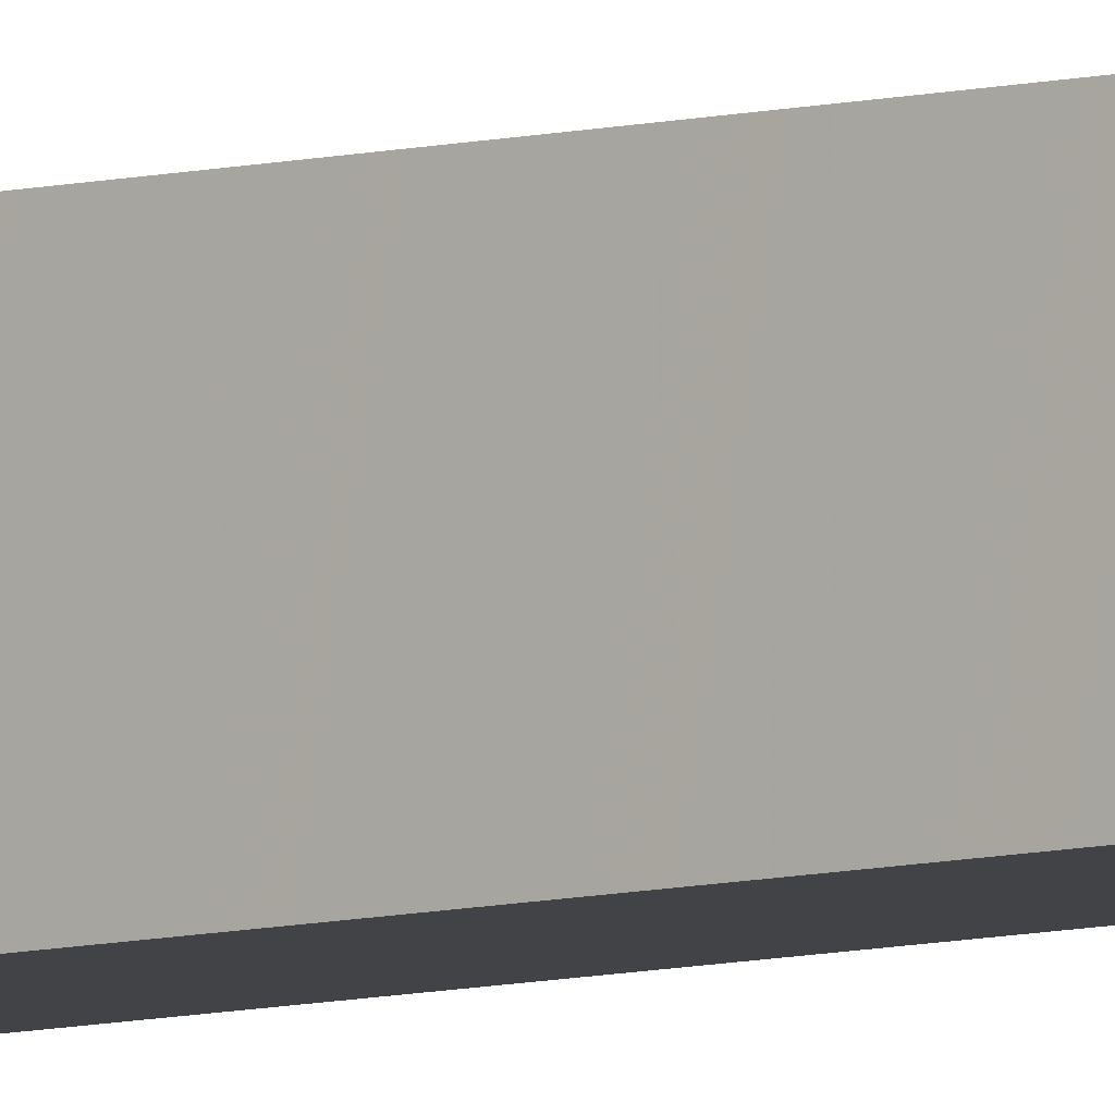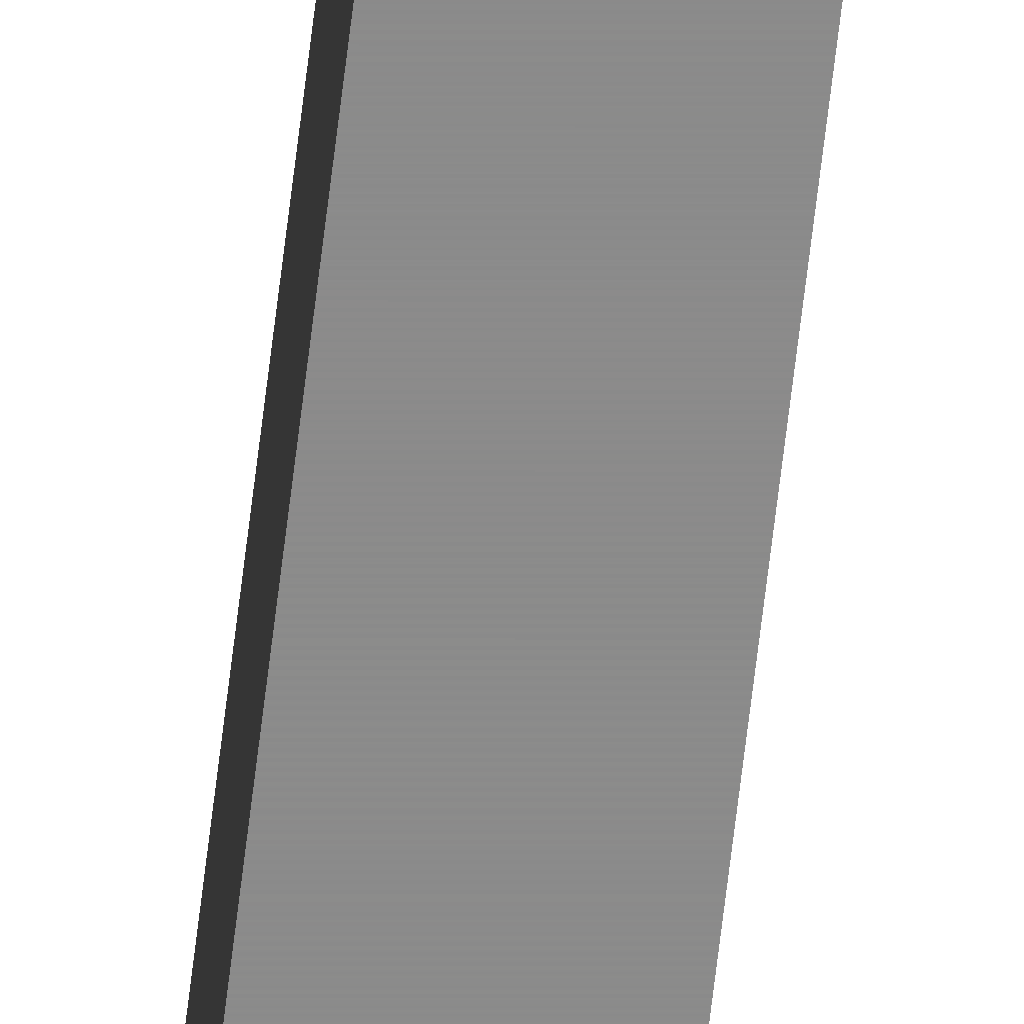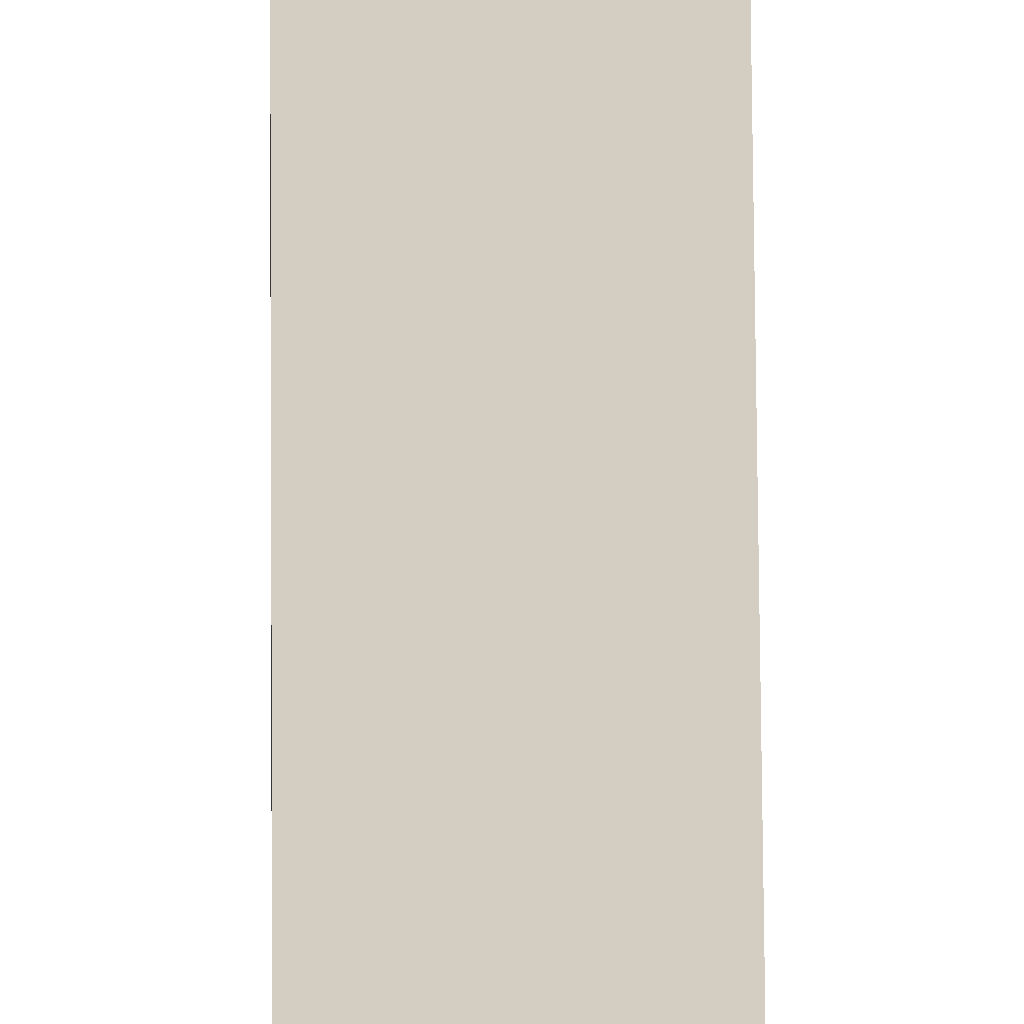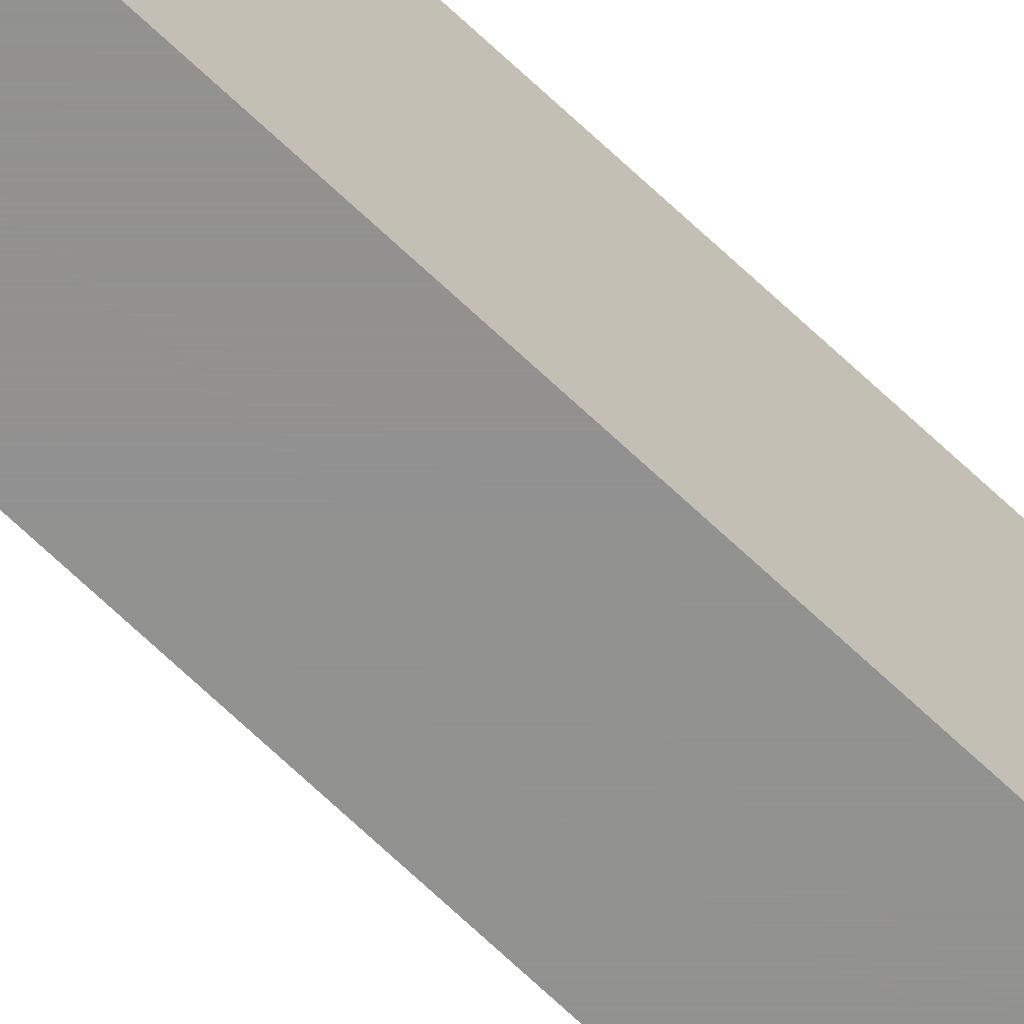
<metadata>
{"format":"obj","ext":"obj","renderer":"f3d","projection":"perspective","resolution":1024,"background":"white","views":[{"elev":-7.0,"azim":-50.3,"up":"+Z"},{"elev":-63.8,"azim":173.4,"up":"+Z"},{"elev":25.2,"azim":179.8,"up":"+Z"},{"elev":-66.2,"azim":-134.1,"up":"+Z"}]}
</metadata>
<code>
v 0.3125 -0.5 0.03333
v 0.3125 -0.5 0.01667
v 0.3125 0.5 0.03333
v 0.3011 0.5 0.03333
v 0.3011 -0.5 0.01667
v 0.3011 -0.5 0.03333
v 0.3125 0.5 0.01667
v 0.3011 0.5 0.01667
f 1 2 3
f 1 3 4
f 5 2 1
f 6 5 1
f 6 1 4
f 6 4 5
f 7 3 2
f 7 2 5
f 7 4 3
f 8 7 5
f 8 5 4
f 8 4 7

</code>
